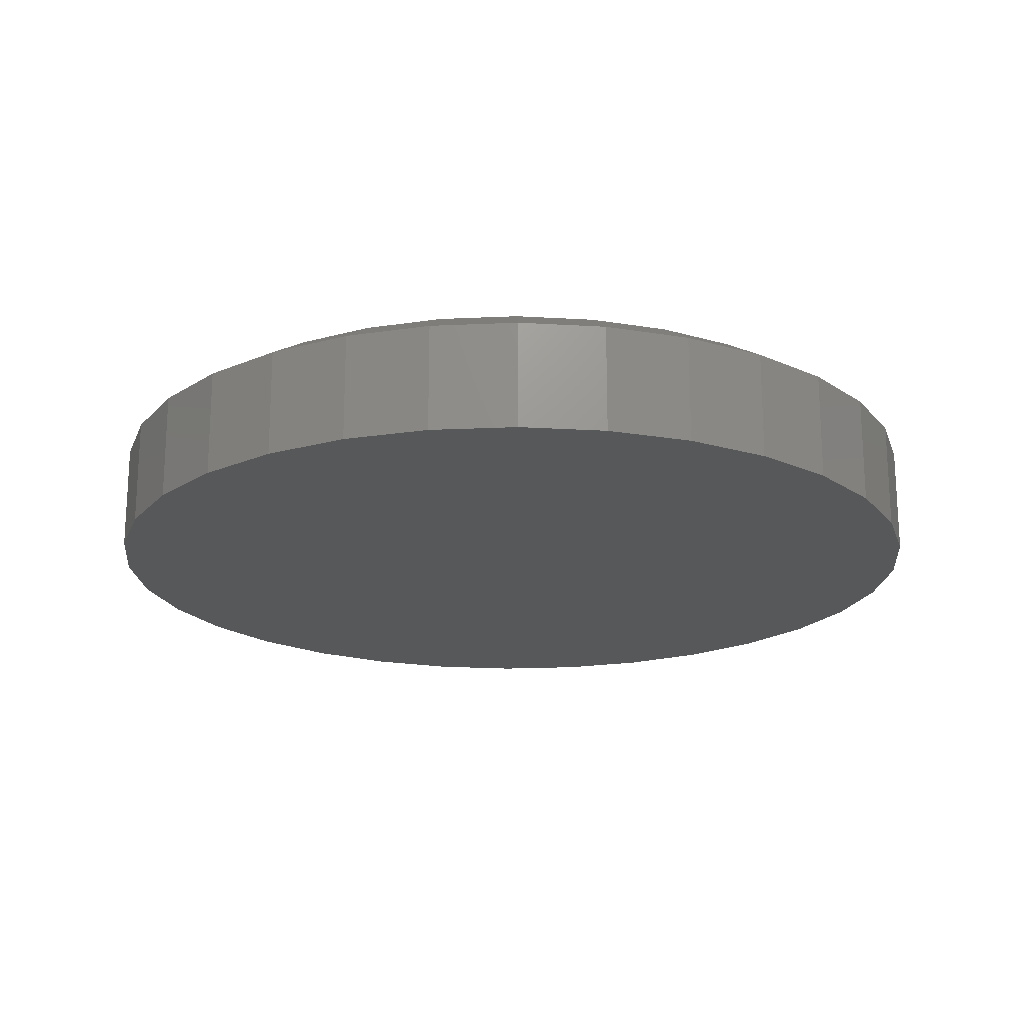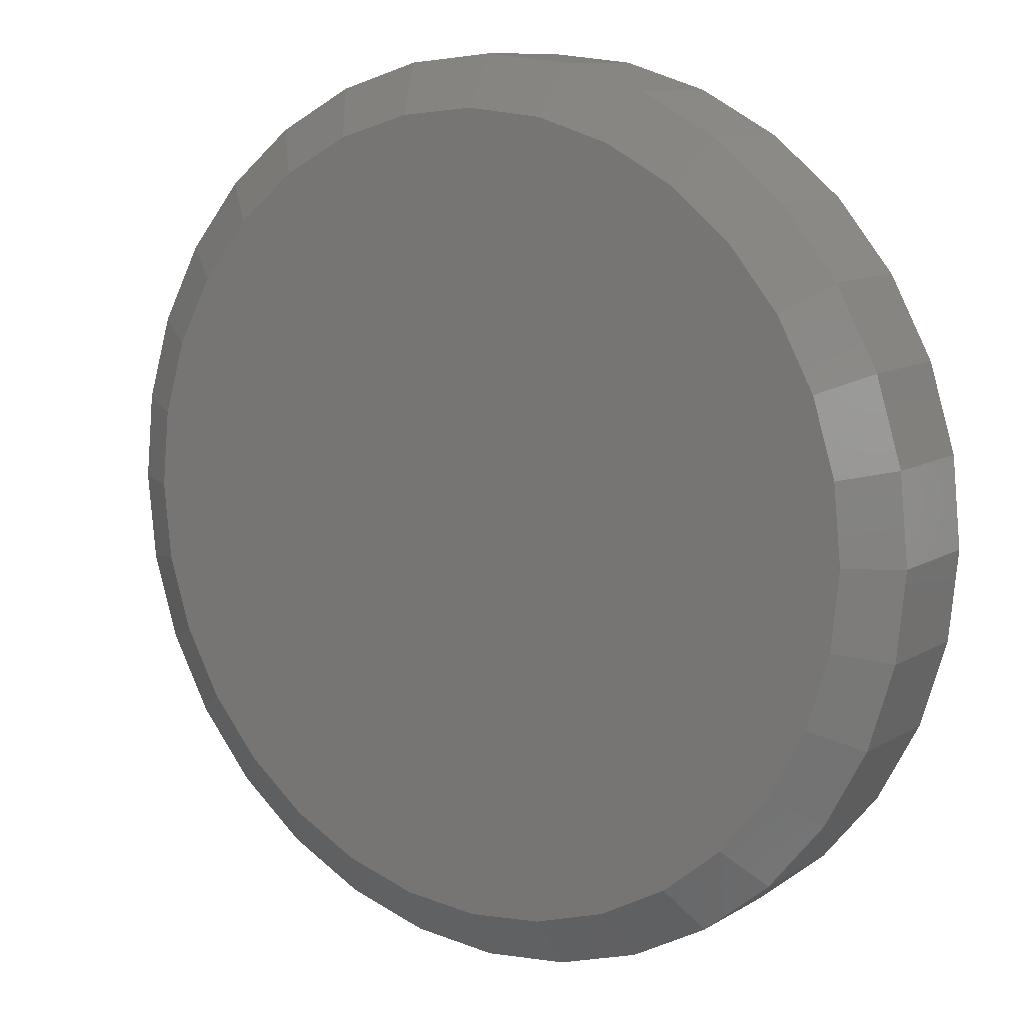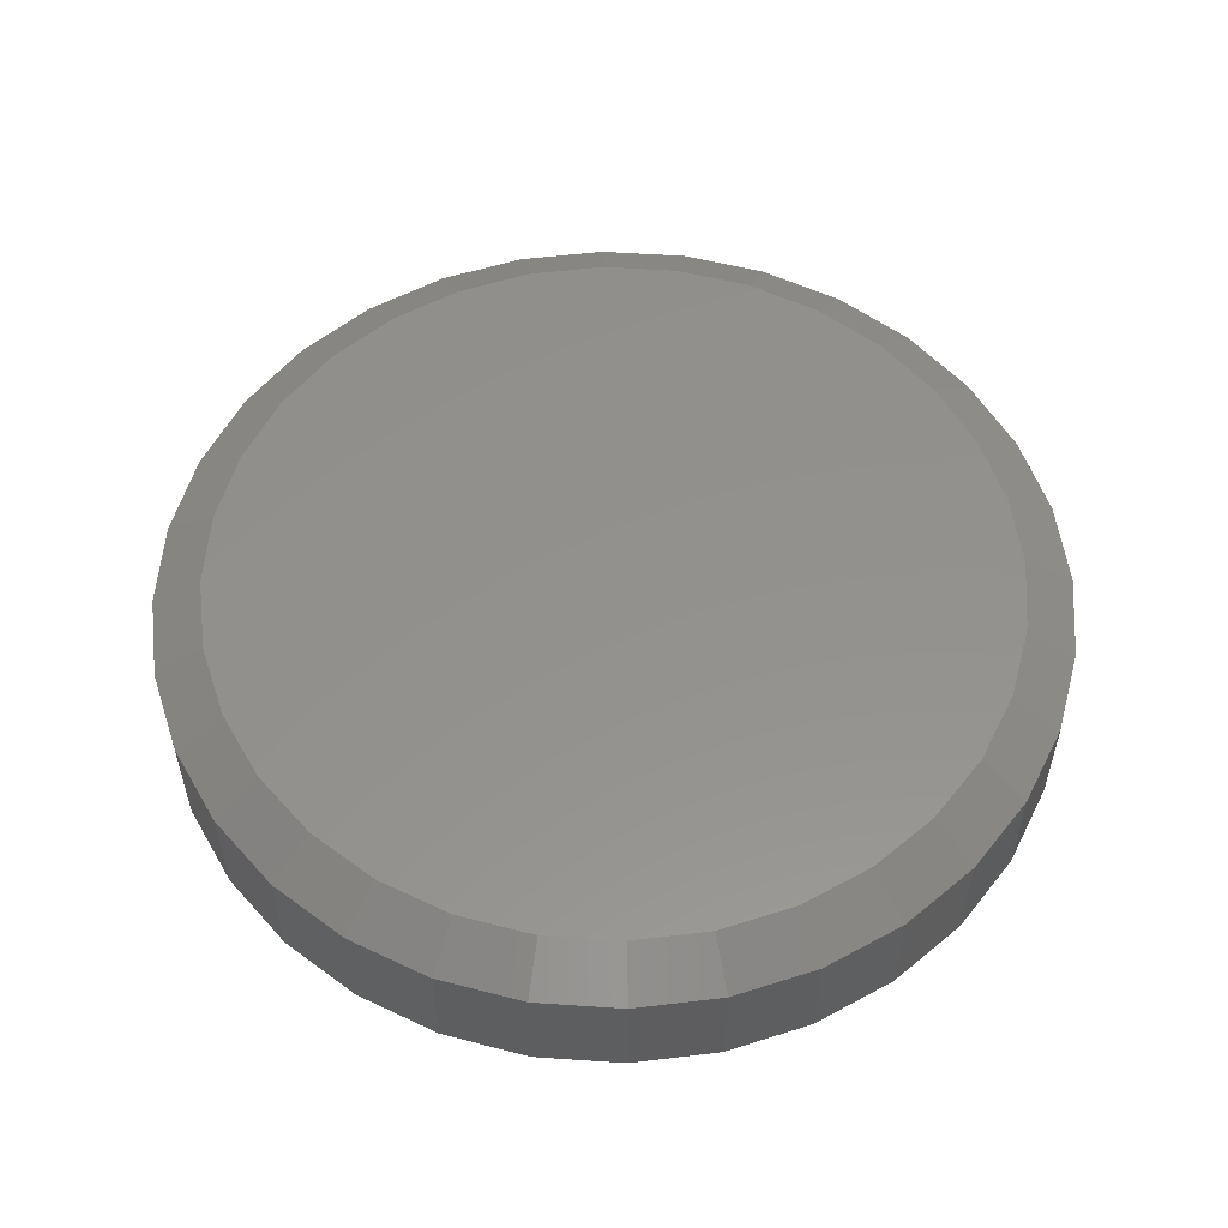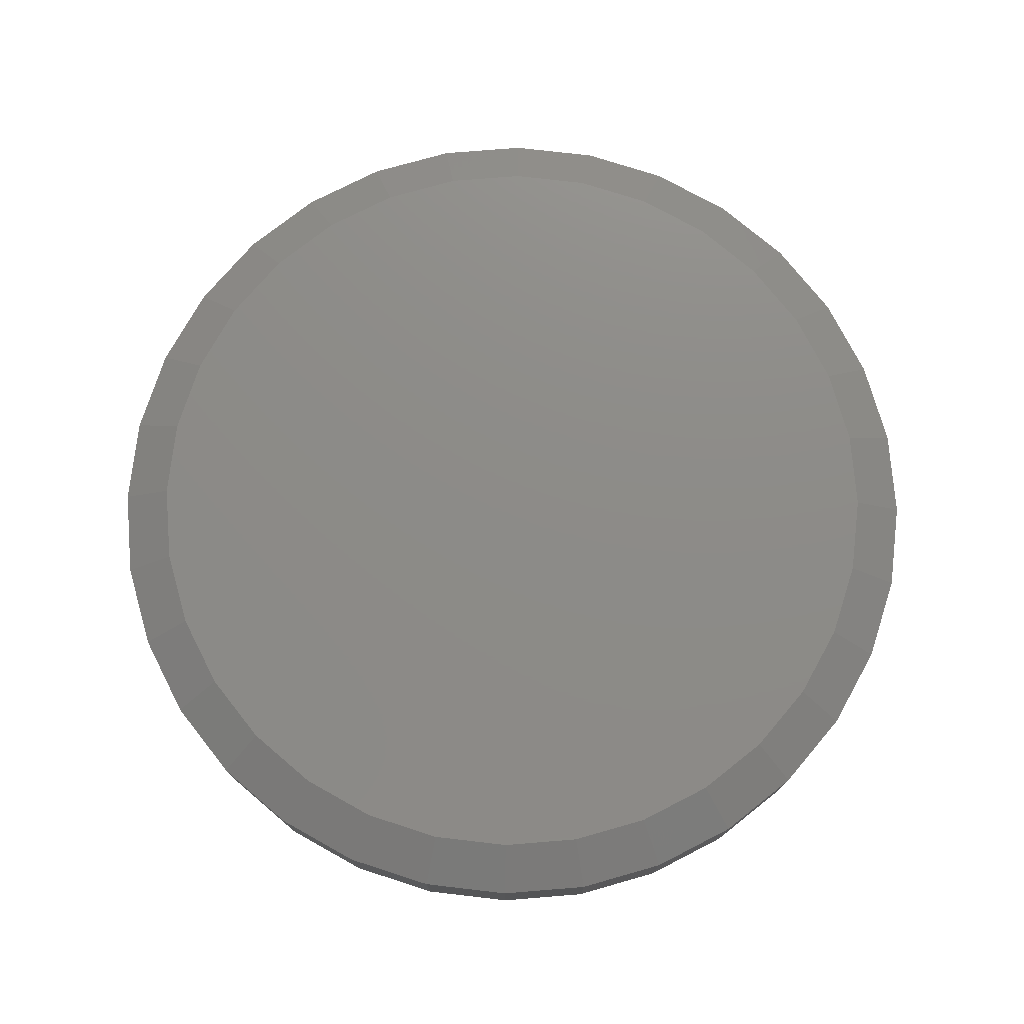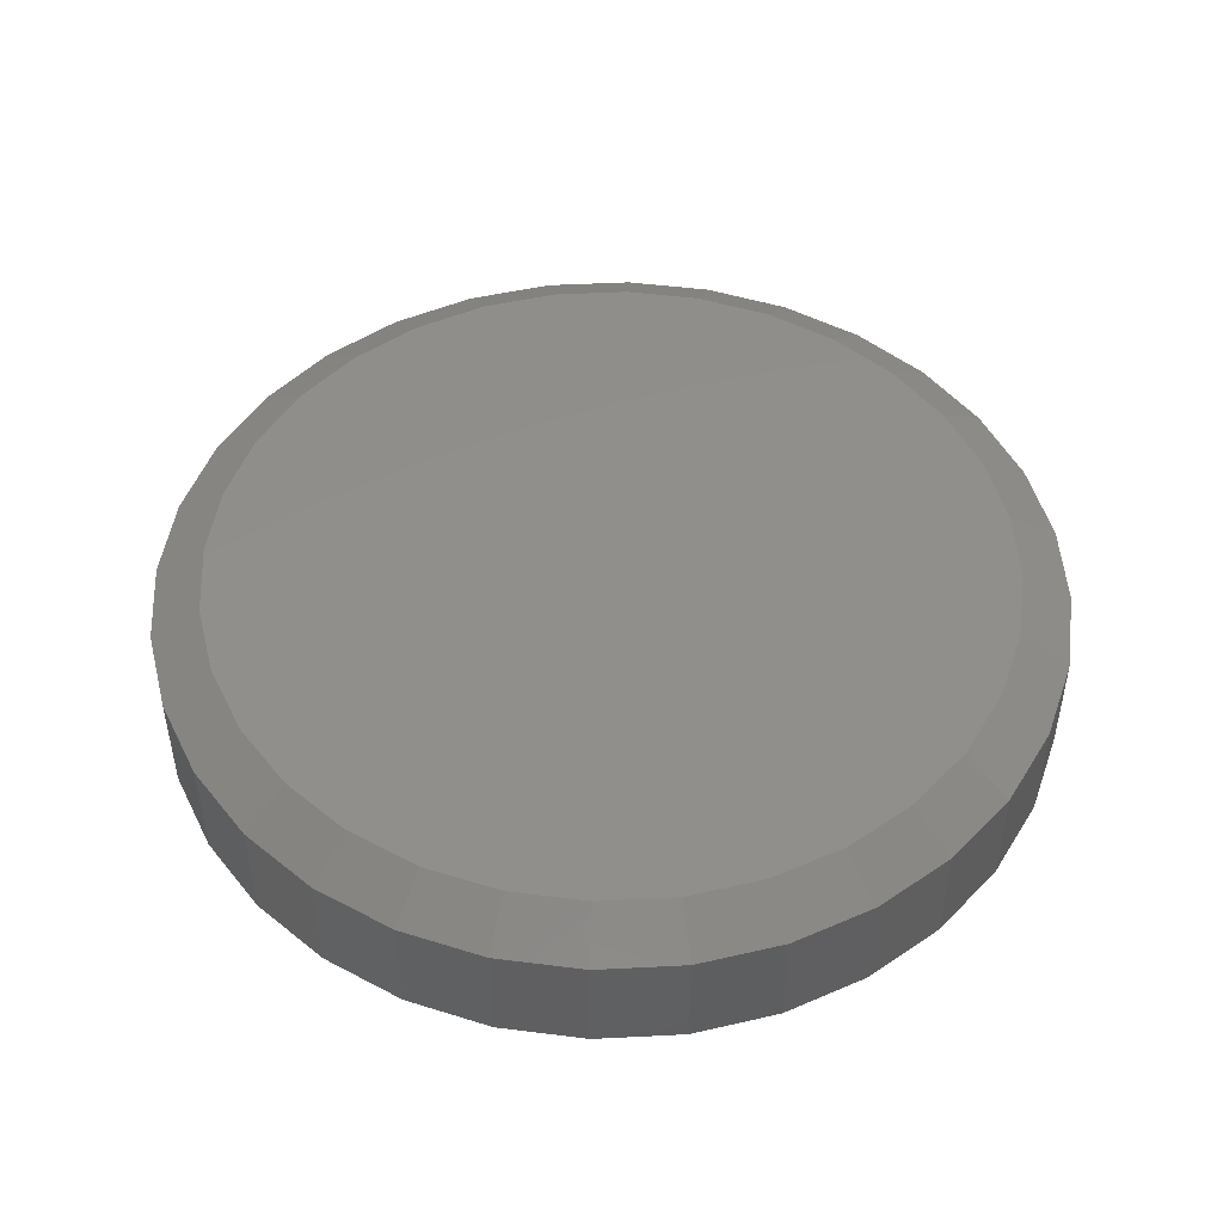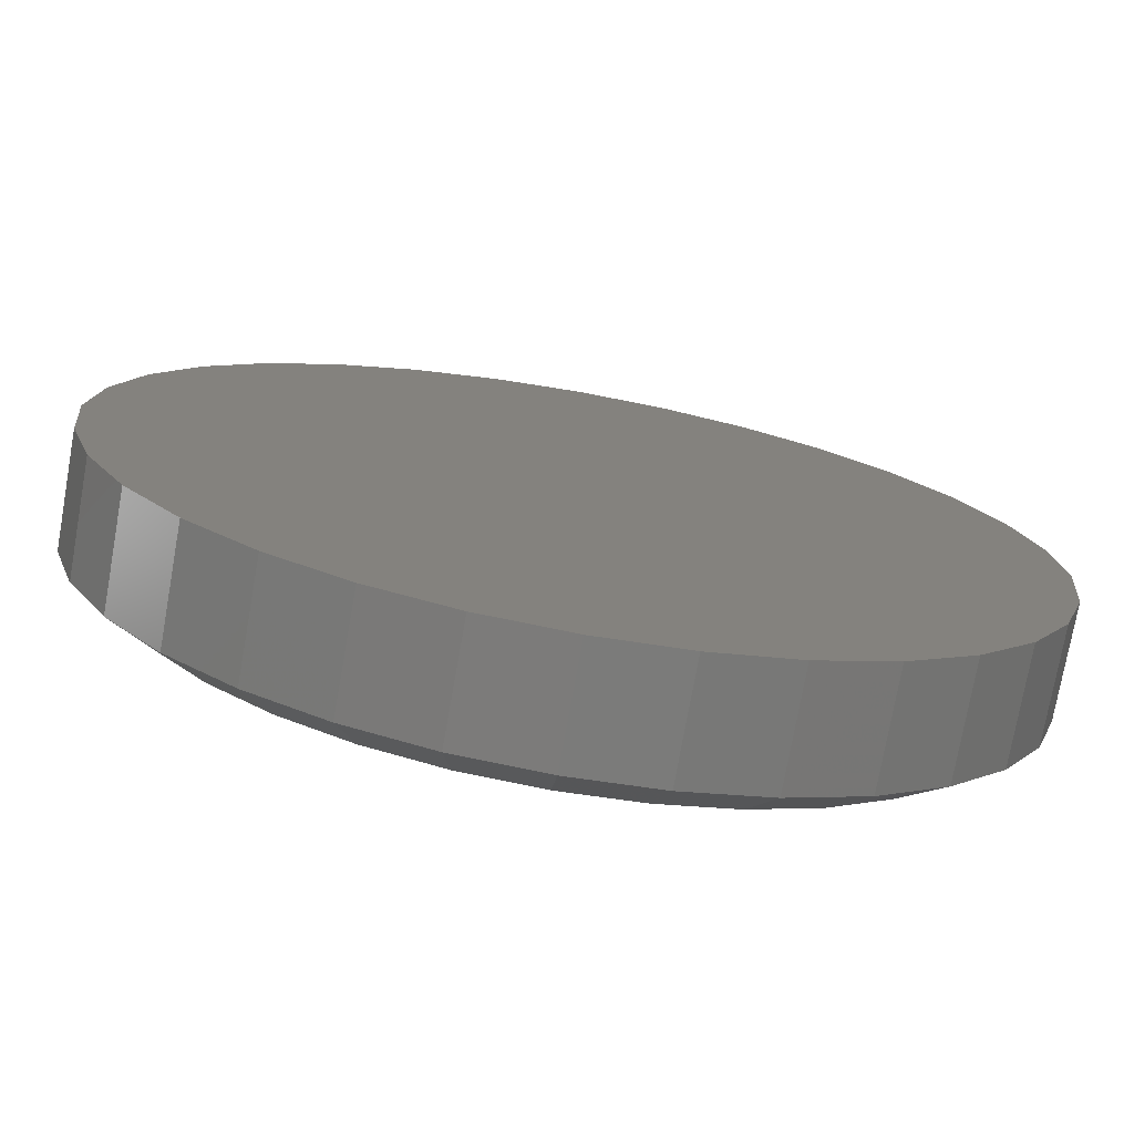
<metadata>
{"format":"stl","ext":"stl","renderer":"f3d","projection":"perspective","resolution":1024,"background":"white","views":[{"elev":-19.4,"azim":-169.5,"up":"+Z"},{"elev":10.3,"azim":34.2,"up":"+Y"},{"elev":55.0,"azim":-69.1,"up":"+Z"},{"elev":75.5,"azim":1.0,"up":"+Z"},{"elev":48.4,"azim":24.9,"up":"+Z"},{"elev":-74.9,"azim":169.9,"up":"+Y"}]}
</metadata>
<code>
# stl→obj: 96 verts, 188 faces
v -0.1124 0.6048 0.2188
v 0.1282 0.6048 0.2188
v 0.007895 0.6166 0.2188
v 0.2439 0.5697 0.2188
v -0.2281 0.5697 0.2188
v 0.3505 0.5127 0.2188
v -0.3347 0.5127 0.2188
v 0.4439 0.436 0.2188
v -0.4281 0.436 0.2188
v 0.5206 0.3426 0.2188
v -0.5048 0.3426 0.2188
v 0.5776 0.236 0.2188
v -0.5618 0.236 0.2188
v 0.6127 0.1203 0.2188
v -0.5969 0.1203 0.2188
v 0.6245 -5.553e-17 0.2188
v -0.6087 1.51e-07 0.2188
v 0.6127 -0.1203 0.2188
v -0.5969 -0.1203 0.2188
v 0.5776 -0.236 0.2188
v -0.5618 -0.236 0.2188
v 0.5206 -0.3426 0.2188
v -0.5048 -0.3426 0.2188
v 0.4439 -0.436 0.2188
v -0.4281 -0.436 0.2188
v 0.3505 -0.5127 0.2188
v -0.3347 -0.5127 0.2188
v 0.2439 -0.5697 0.2188
v -0.2281 -0.5697 0.2188
v 0.1282 -0.6048 0.2188
v -0.1124 -0.6048 0.2188
v 0.007895 -0.6166 0.2188
v 0.7026 0 0
v 0.7026 -7.872e-16 0.1719
v 0.6893 -0.1355 0
v 0.6893 -0.1355 0.1719
v 0.6497 -0.2659 0
v 0.6497 -0.2659 0.1719
v 0.5855 -0.386 0
v 0.5855 -0.386 0.1719
v 0.4991 -0.4913 0
v 0.4991 -0.4913 0.1719
v 0.3939 -0.5777 0
v 0.3939 -0.5777 0.1719
v 0.2738 -0.6419 0
v 0.2738 -0.6419 0.1719
v 0.1434 -0.6814 0
v 0.1434 -0.6814 0.1719
v 0.007895 -0.6947 0
v 0.007895 -0.6947 0.1719
v -0.1276 -0.6814 0
v -0.1276 -0.6814 0.1719
v -0.258 -0.6419 0
v -0.258 -0.6419 0.1719
v -0.3781 -0.5777 0
v -0.3781 -0.5777 0.1719
v -0.4834 -0.4913 0
v -0.4834 -0.4913 0.1719
v -0.5698 -0.386 0
v -0.5698 -0.386 0.1719
v -0.634 -0.2659 0
v -0.634 -0.2659 0.1719
v -0.6735 -0.1355 0
v -0.6735 -0.1355 0.1719
v -0.6868 3.936e-16 0
v -0.6868 3.936e-16 0.1719
v -0.6735 0.1355 0
v -0.6735 0.1355 0.1719
v -0.634 0.2659 0
v -0.634 0.2659 0.1719
v -0.5698 0.386 0
v -0.5698 0.386 0.1719
v -0.4834 0.4913 0
v -0.4834 0.4913 0.1719
v -0.3781 0.5777 0
v -0.3781 0.5777 0.1719
v -0.258 0.6419 0
v -0.258 0.6419 0.1719
v -0.1276 0.6814 0
v -0.1276 0.6814 0.1719
v 0.007895 0.6947 0
v 0.007895 0.6947 0.1719
v 0.1434 0.6814 0
v 0.1434 0.6814 0.1719
v 0.2738 0.6419 0
v 0.2738 0.6419 0.1719
v 0.3939 0.5777 0
v 0.3939 0.5777 0.1719
v 0.4991 0.4913 0
v 0.4991 0.4913 0.1719
v 0.5855 0.386 0
v 0.5855 0.386 0.1719
v 0.6497 0.2659 0
v 0.6497 0.2659 0.1719
v 0.6893 0.1355 0
v 0.6893 0.1355 0.1719
f 1 2 3
f 2 1 4
f 4 1 5
f 4 5 6
f 6 5 7
f 6 7 8
f 8 7 9
f 8 9 10
f 10 9 11
f 10 11 12
f 12 11 13
f 12 13 14
f 14 13 15
f 14 15 16
f 16 15 17
f 16 17 18
f 18 17 19
f 18 19 20
f 20 19 21
f 20 21 22
f 22 21 23
f 22 23 24
f 24 23 25
f 24 25 26
f 26 25 27
f 26 27 28
f 28 27 29
f 28 29 30
f 30 29 31
f 30 31 32
f 33 34 35
f 35 34 36
f 35 36 37
f 37 36 38
f 37 38 39
f 39 38 40
f 39 40 41
f 41 40 42
f 41 42 43
f 43 42 44
f 43 44 45
f 45 44 46
f 45 46 47
f 47 46 48
f 47 48 49
f 49 48 50
f 49 50 51
f 51 50 52
f 51 52 53
f 53 52 54
f 53 54 55
f 55 54 56
f 55 56 57
f 57 56 58
f 57 58 59
f 59 58 60
f 59 60 61
f 61 60 62
f 61 62 63
f 63 62 64
f 63 64 65
f 65 64 66
f 65 66 67
f 67 66 68
f 67 68 69
f 69 68 70
f 69 70 71
f 71 70 72
f 71 72 73
f 73 72 74
f 73 74 75
f 75 74 76
f 75 76 77
f 77 76 78
f 77 78 79
f 79 78 80
f 79 80 81
f 81 80 82
f 81 82 83
f 83 82 84
f 83 84 85
f 85 84 86
f 85 86 87
f 87 86 88
f 87 88 89
f 89 88 90
f 89 90 91
f 91 90 92
f 91 92 93
f 93 92 94
f 93 94 95
f 95 94 96
f 95 96 33
f 33 96 34
f 27 54 29
f 30 32 48
f 32 31 50
f 50 48 32
f 38 22 40
f 22 38 20
f 20 38 36
f 20 36 18
f 18 36 34
f 18 34 16
f 21 60 23
f 60 21 62
f 62 21 19
f 62 19 64
f 64 19 17
f 64 17 66
f 54 27 56
f 56 27 25
f 56 25 58
f 58 25 23
f 58 23 60
f 50 31 52
f 52 31 29
f 52 29 54
f 44 28 46
f 46 28 30
f 46 30 48
f 28 44 26
f 26 44 42
f 26 42 24
f 24 42 40
f 24 40 22
f 6 86 4
f 1 3 80
f 3 2 82
f 82 80 3
f 70 11 72
f 11 70 13
f 13 70 68
f 13 68 15
f 15 68 66
f 15 66 17
f 12 92 10
f 92 12 94
f 94 12 14
f 94 14 96
f 96 14 16
f 96 16 34
f 86 6 88
f 88 6 8
f 88 8 90
f 90 8 10
f 90 10 92
f 82 2 84
f 84 2 4
f 84 4 86
f 76 5 78
f 78 5 1
f 78 1 80
f 5 76 7
f 7 76 74
f 7 74 9
f 9 74 72
f 9 72 11
f 81 83 79
f 49 51 47
f 47 51 53
f 47 53 45
f 45 53 55
f 45 55 43
f 43 55 57
f 43 57 41
f 41 57 59
f 41 59 39
f 39 59 61
f 39 61 37
f 37 61 63
f 37 63 35
f 35 63 65
f 35 65 33
f 33 65 67
f 33 67 95
f 95 67 69
f 95 69 93
f 93 69 71
f 93 71 91
f 91 71 73
f 91 73 89
f 89 73 75
f 89 75 87
f 87 75 77
f 87 77 85
f 85 77 79
f 85 79 83

</code>
